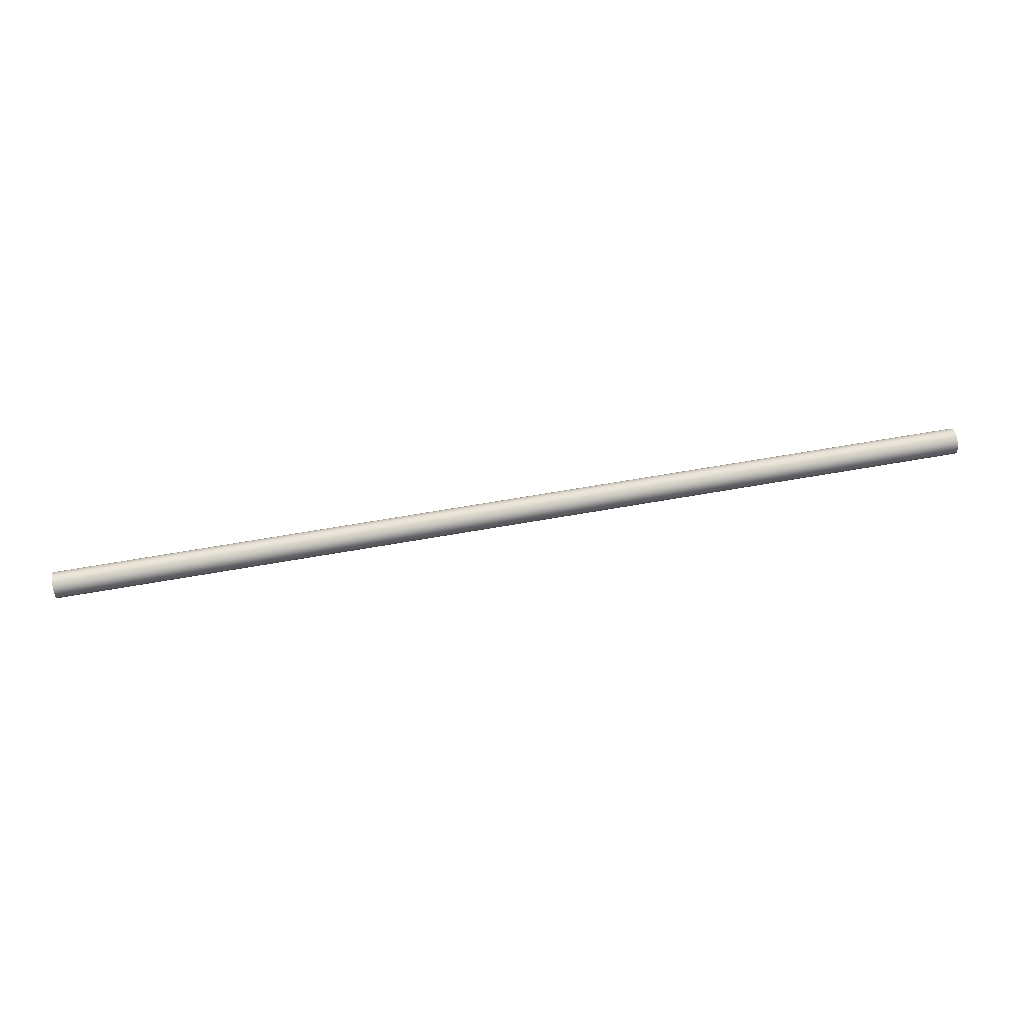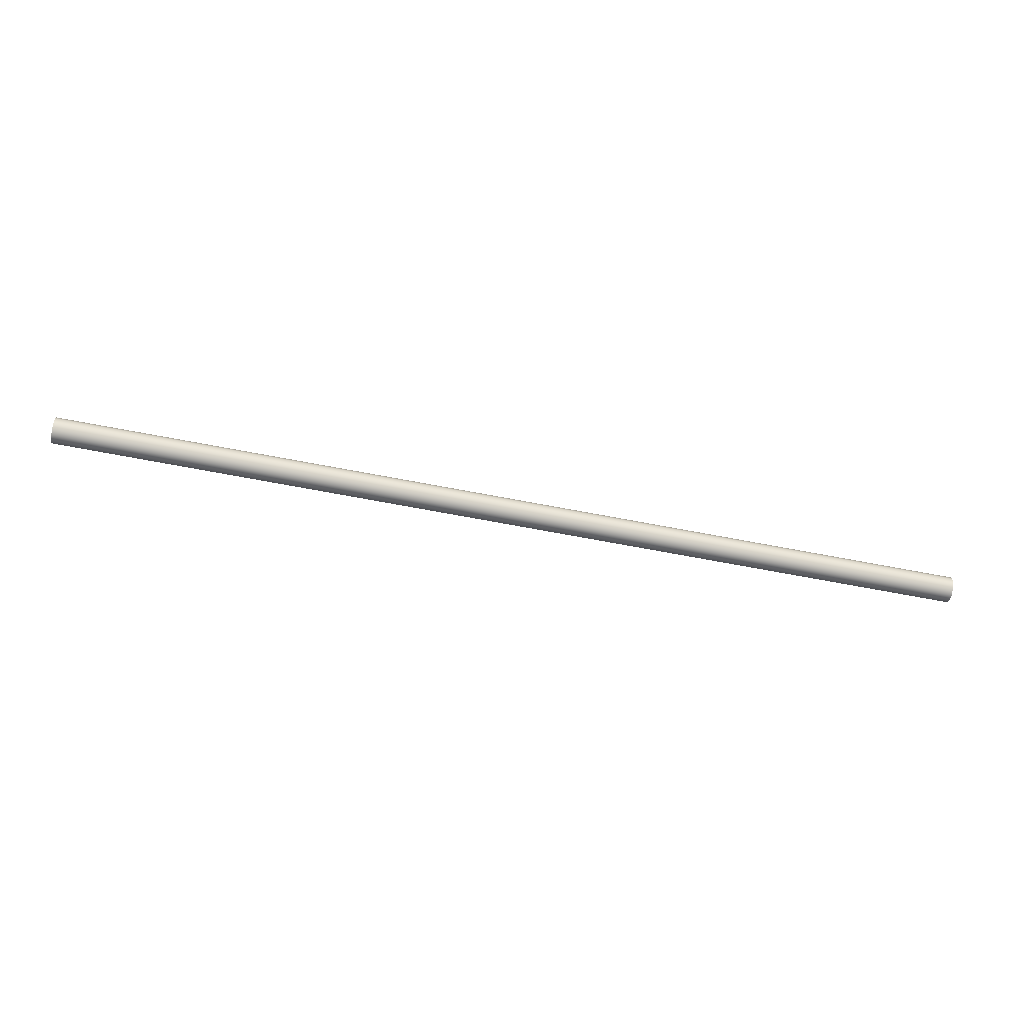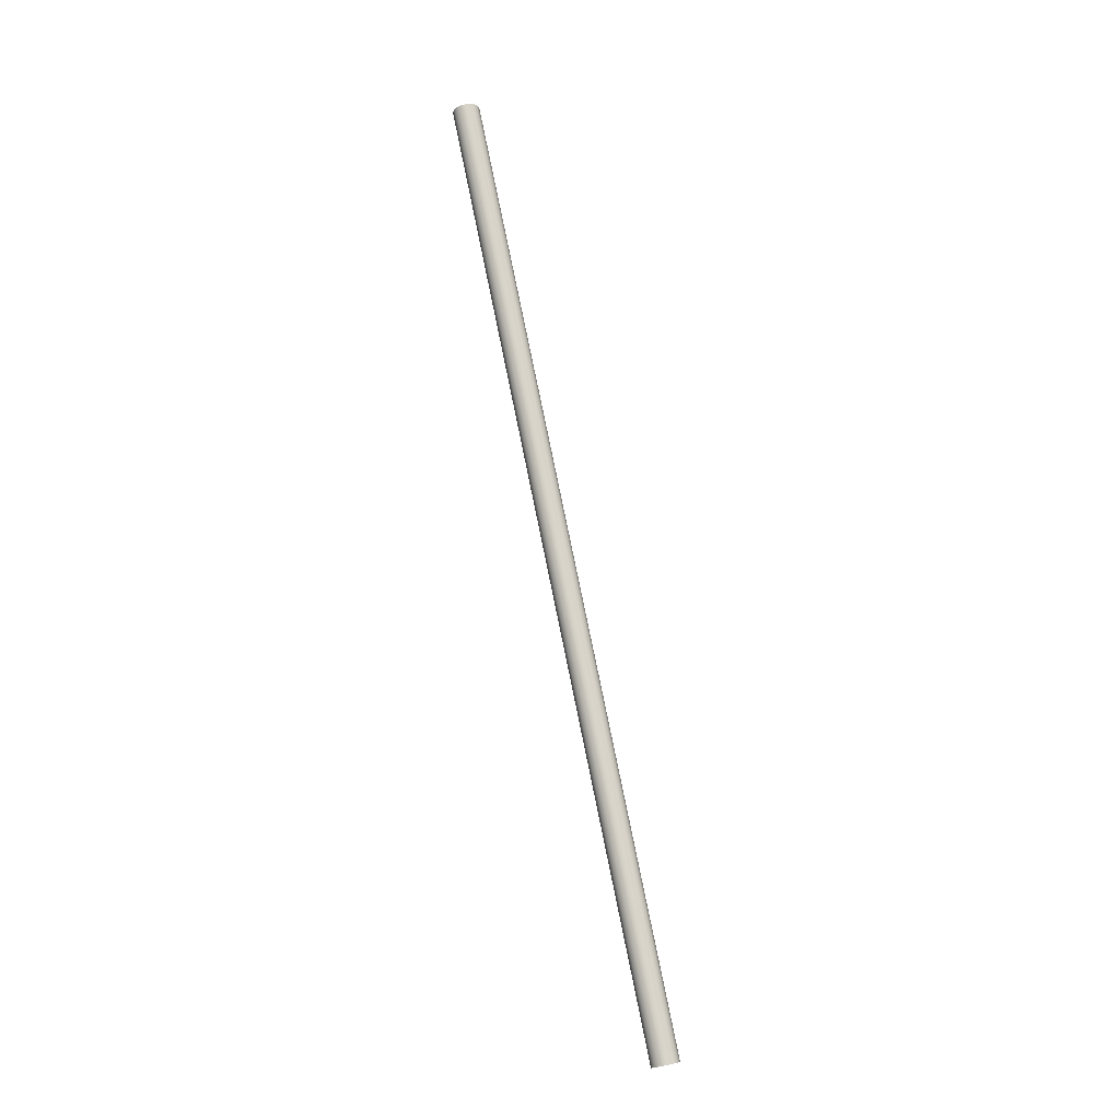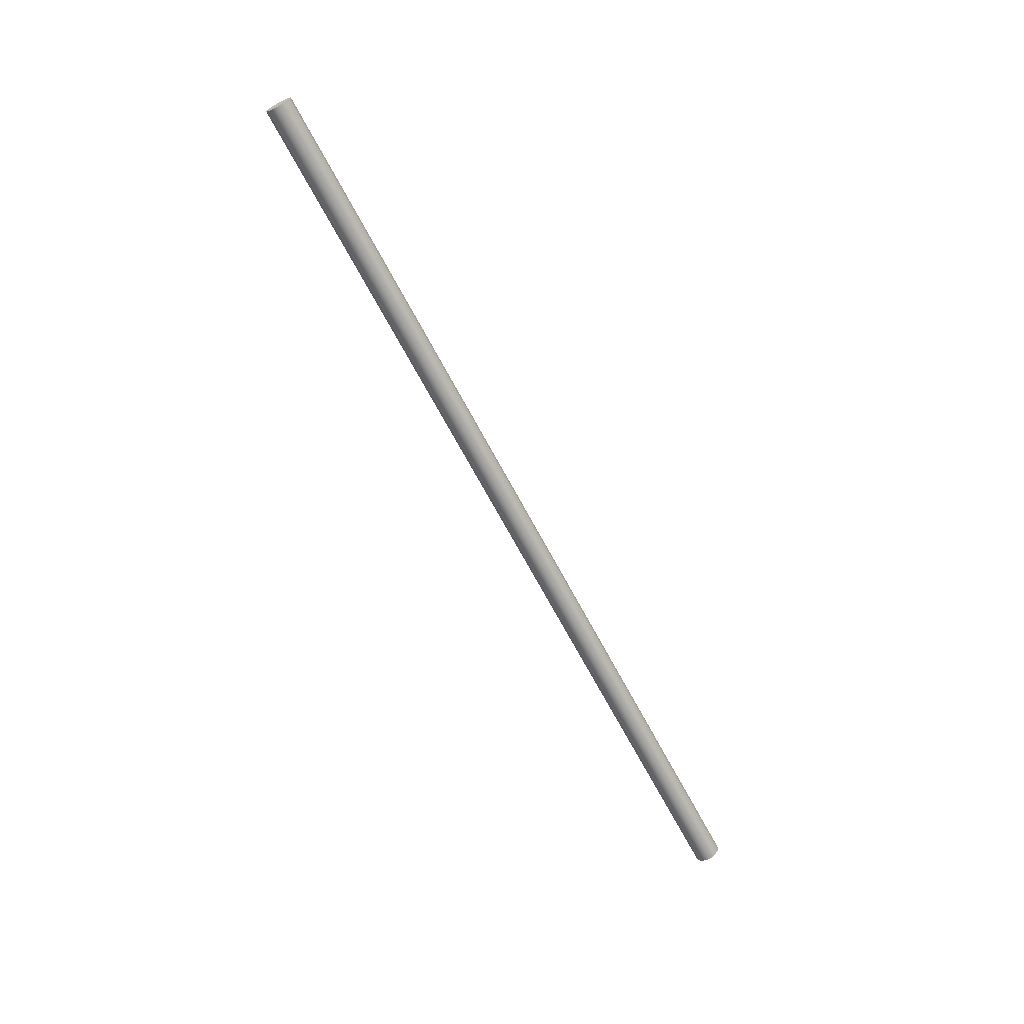
<metadata>
{"format":"obj","ext":"obj","renderer":"f3d","projection":"perspective","resolution":1024,"background":"white","views":[{"elev":67.0,"azim":-9.9,"up":"+Y"},{"elev":-62.1,"azim":-11.4,"up":"+Y"},{"elev":76.8,"azim":78.5,"up":"+Z"},{"elev":-66.9,"azim":-62.2,"up":"+Z"}]}
</metadata>
<code>
v -70 -2.449e-16 2
v -70 0.9294 1.771
v -70 1.646 1.136
v -70 1.985 0.2411
v -70 1.87 -0.7092
v -70 1.326 -1.497
v -70 0.4786 -1.942
v -70 -0.4786 -1.942
v -70 -1.326 -1.497
v -70 -1.87 -0.7092
v -70 -1.985 0.2411
v -70 -1.646 1.136
v -70 -0.9294 1.771
v -70 -2.449e-16 2
v -70 -0.9294 1.771
v -70 -1.646 1.136
v -70 -1.985 0.2411
v -70 -1.87 -0.7092
v -70 -1.326 -1.497
v -70 -0.4786 -1.942
v -70 0.4786 -1.942
v -70 1.326 -1.497
v -70 1.87 -0.7092
v -70 1.985 0.2411
v -70 1.646 1.136
v -70 0.9294 1.771
v 70 -2.449e-16 2
v 70 0.9294 1.771
v 70 1.646 1.136
v 70 1.985 0.2411
v 70 1.87 -0.7092
v 70 1.326 -1.497
v 70 0.4786 -1.942
v 70 -0.4786 -1.942
v 70 -1.326 -1.497
v 70 -1.87 -0.7092
v 70 -1.985 0.2411
v 70 -1.646 1.136
v 70 -0.9294 1.771
v -70 -2.449e-16 2
v 70 -2.449e-16 2
v 70 -2.449e-16 2
v 70 -0.9294 1.771
v 70 -1.646 1.136
v 70 -1.985 0.2411
v 70 -1.87 -0.7092
v 70 -1.326 -1.497
v 70 -0.4786 -1.942
v 70 0.4786 -1.942
v 70 1.326 -1.497
v 70 1.87 -0.7092
v 70 1.985 0.2411
v 70 1.646 1.136
v 70 0.9294 1.771
f 1 2 13
f 13 2 12
f 12 2 3
f 12 3 11
f 11 3 4
f 11 4 10
f 10 4 5
f 10 5 9
f 9 5 6
f 9 6 8
f 8 6 7
f 15 39 14
f 14 39 41
f 40 27 26
f 26 27 28
f 26 28 29
f 15 16 39
f 39 16 38
f 38 16 17
f 38 17 37
f 37 17 18
f 37 18 36
f 36 18 19
f 36 19 35
f 35 19 20
f 35 20 34
f 34 20 21
f 34 21 33
f 33 21 22
f 33 22 32
f 32 22 23
f 32 23 31
f 31 23 24
f 31 24 30
f 30 24 25
f 30 25 29
f 29 25 26
f 42 43 54
f 54 43 44
f 54 44 53
f 53 44 45
f 53 45 52
f 52 45 46
f 52 46 51
f 51 46 47
f 51 47 50
f 50 47 48
f 50 48 49

</code>
